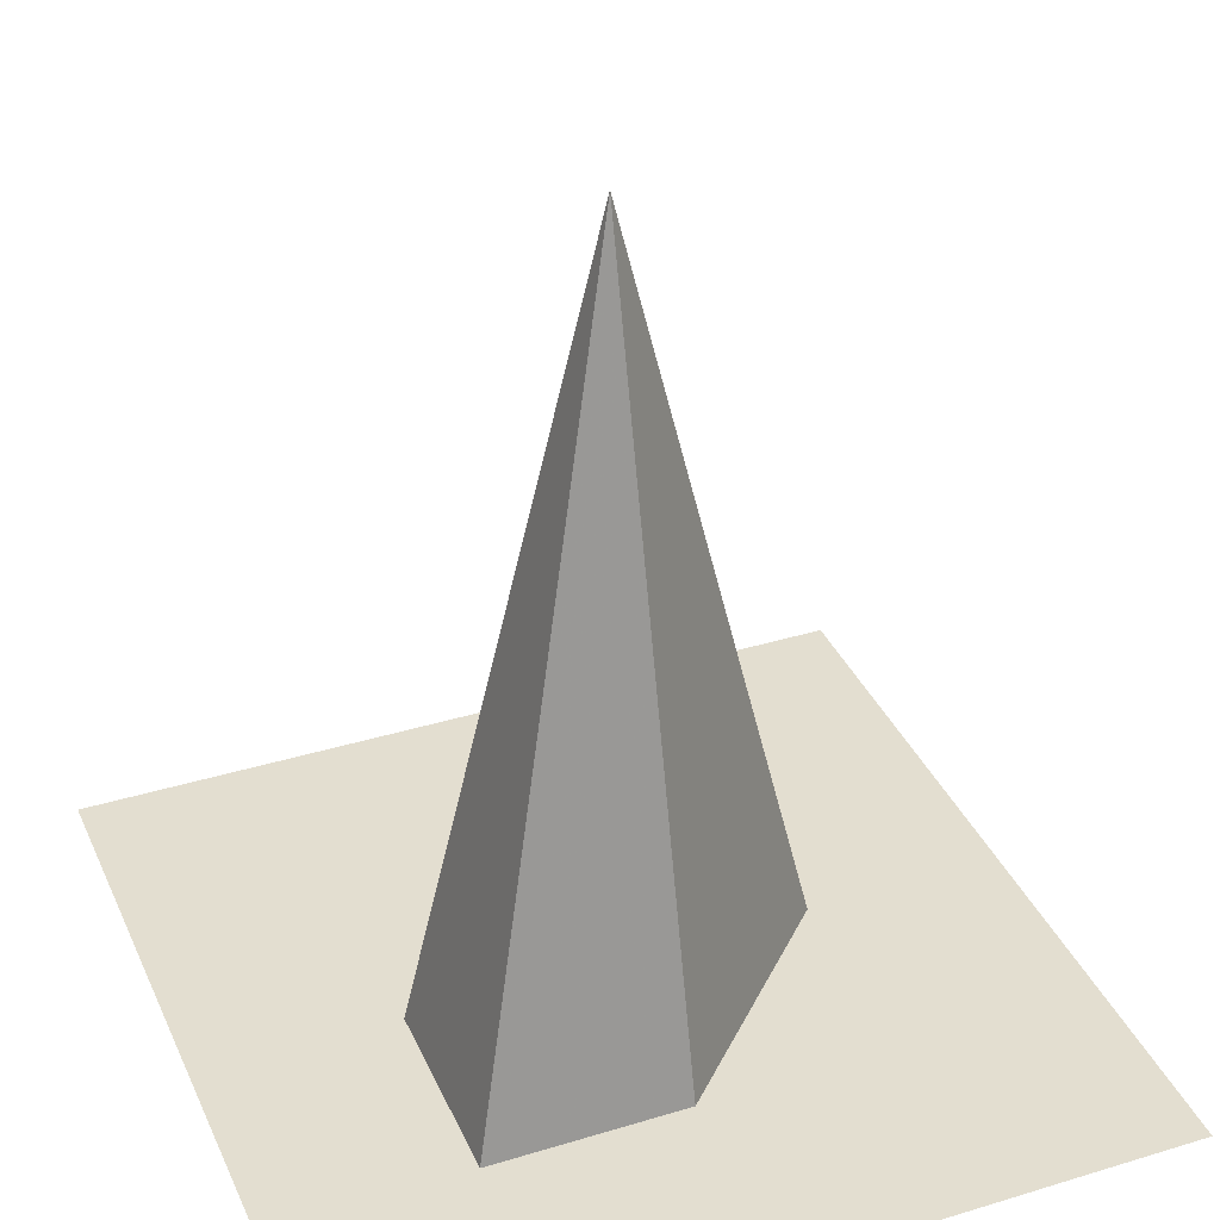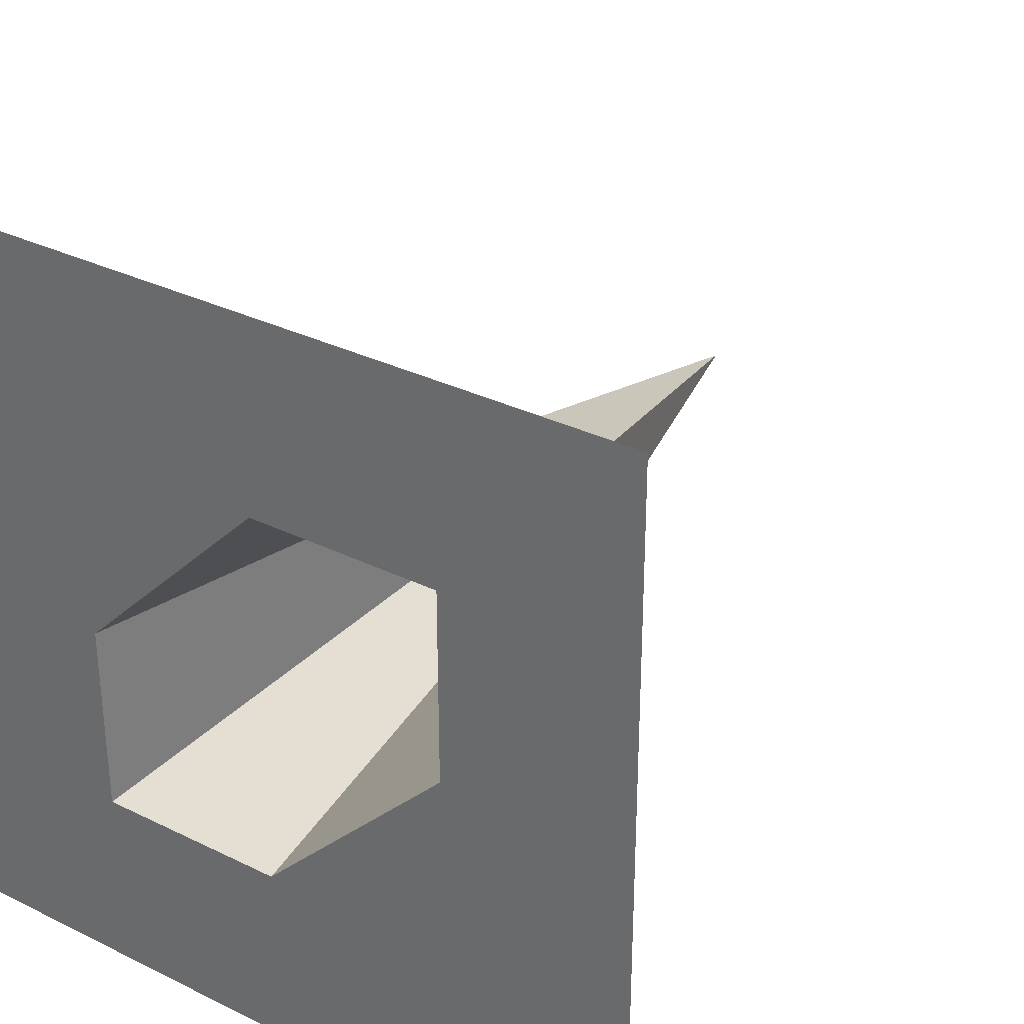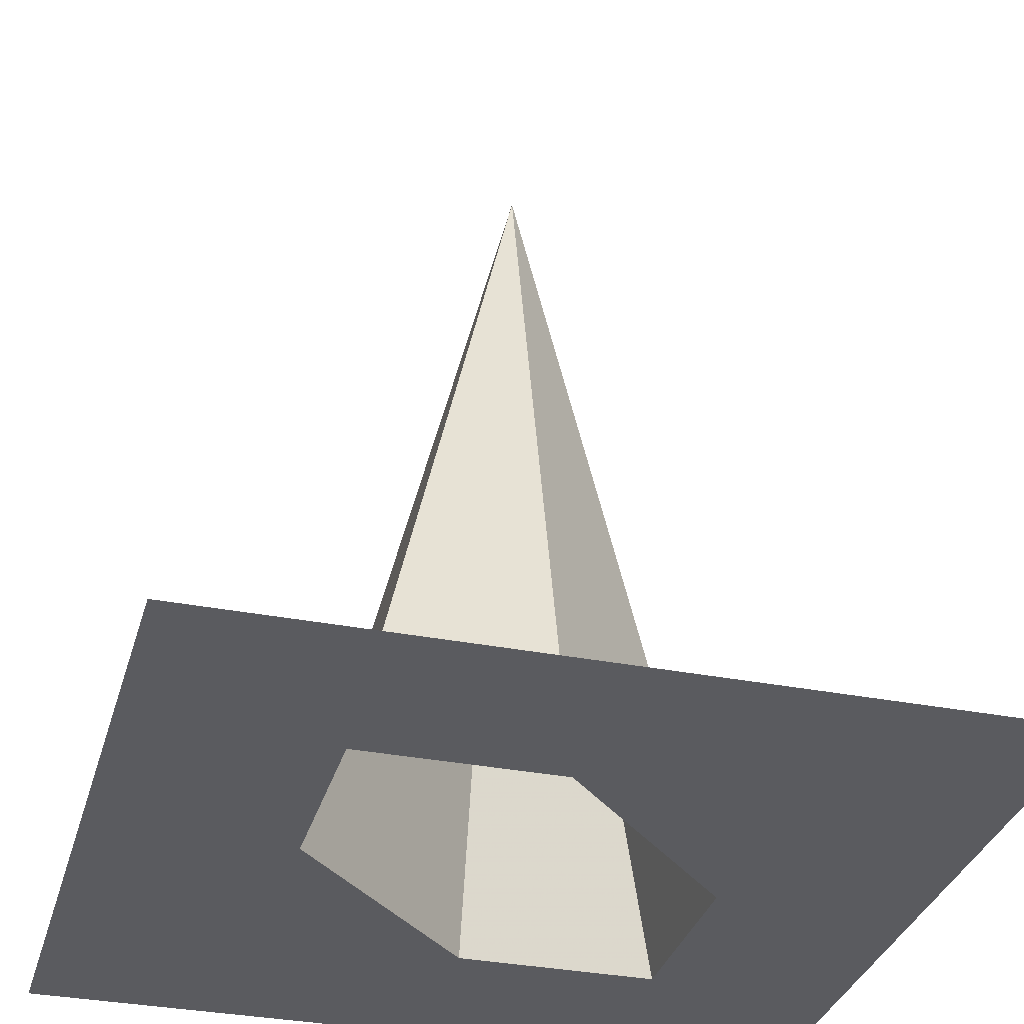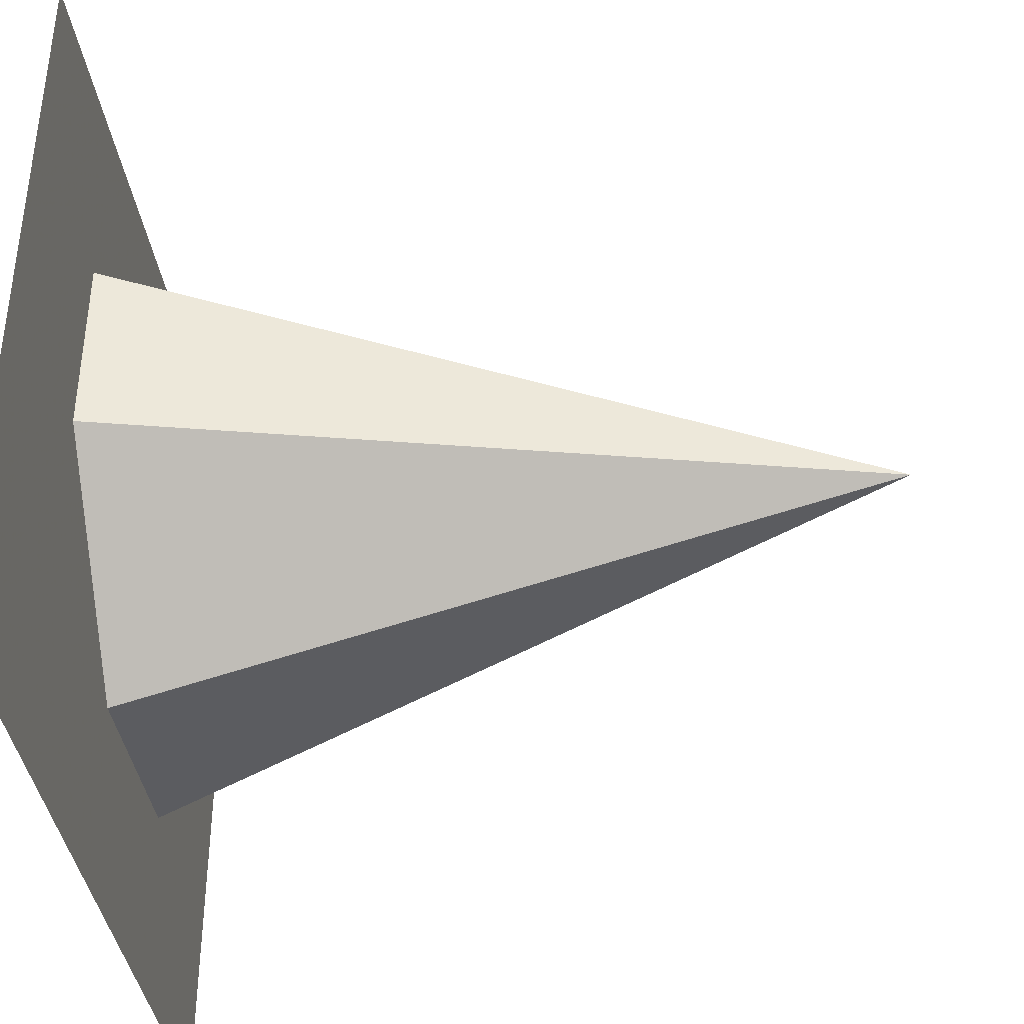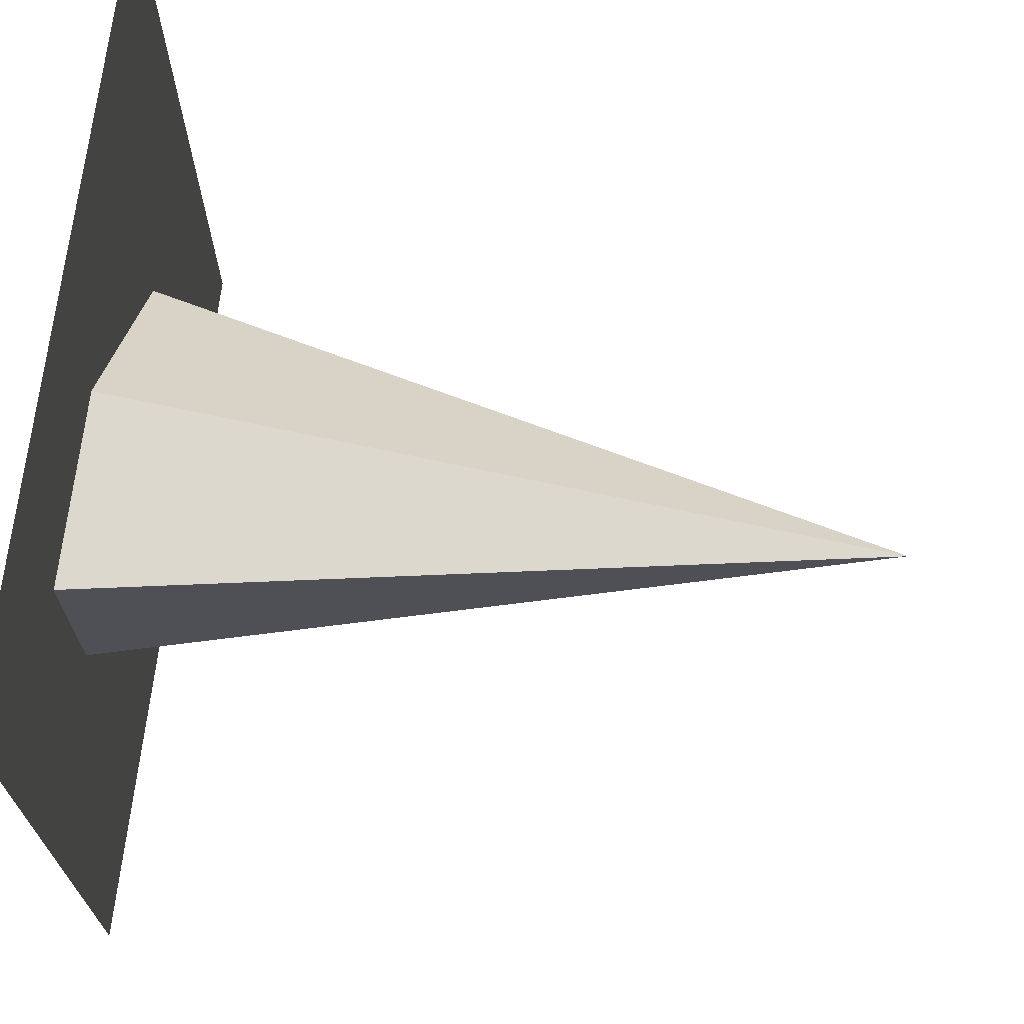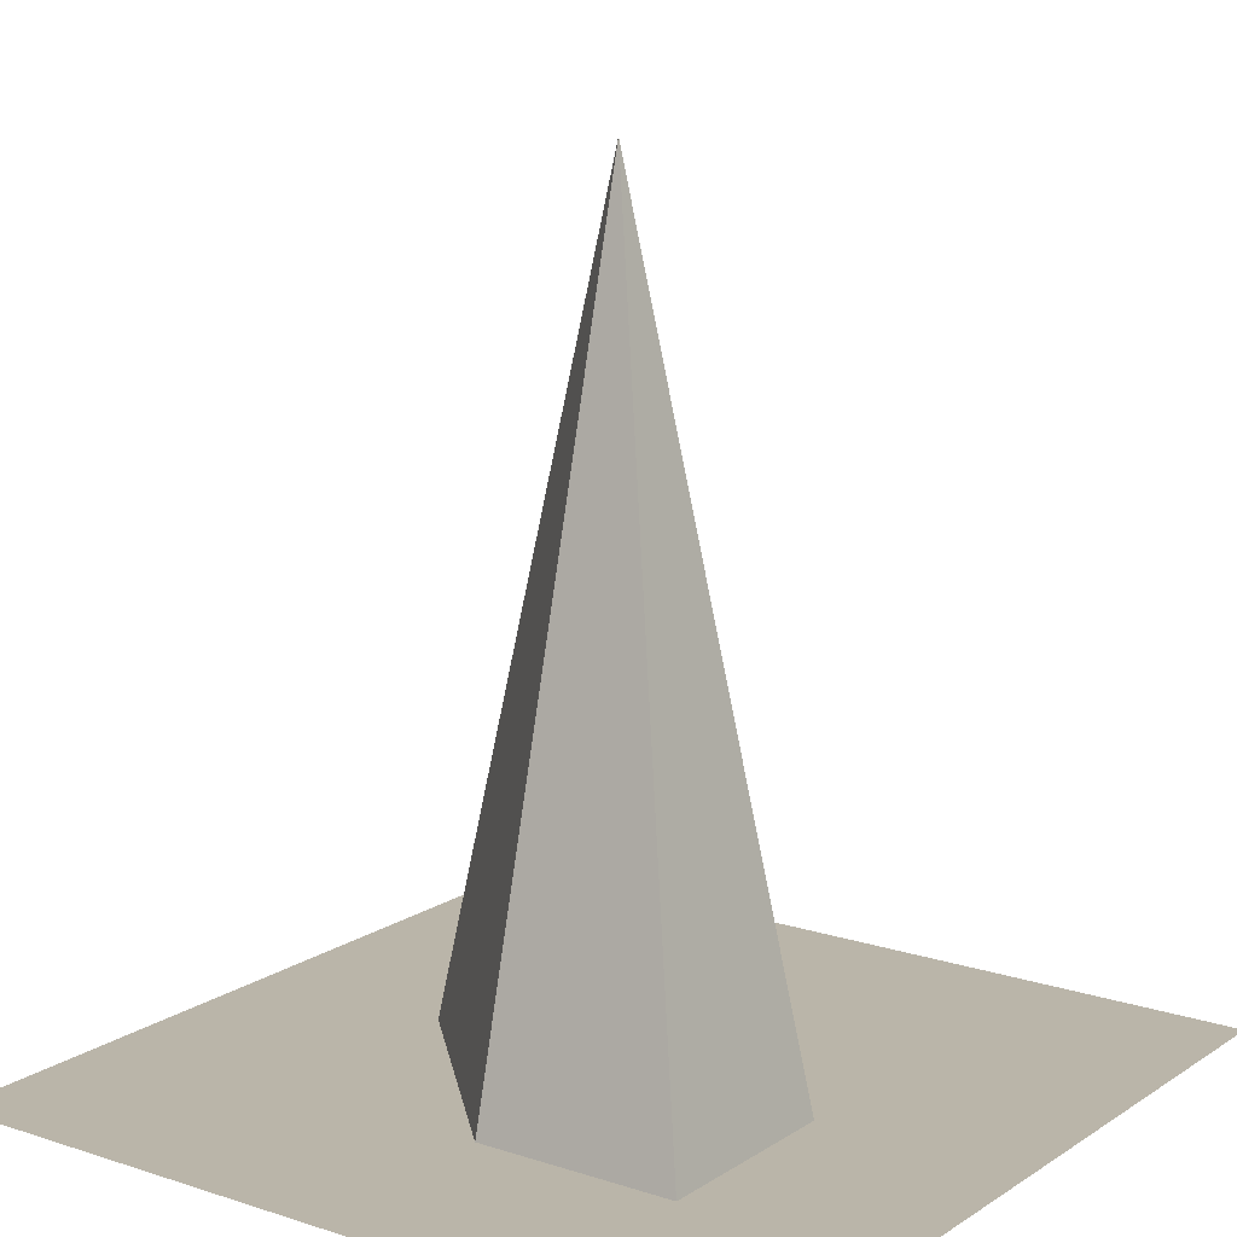
<metadata>
{"format":"obj","ext":"obj","renderer":"f3d","projection":"perspective","resolution":1024,"background":"white","views":[{"elev":35.7,"azim":-111.9,"up":"+Z"},{"elev":32.0,"azim":-145.4,"up":"+Y"},{"elev":-33.1,"azim":-105.2,"up":"+Z"},{"elev":-39.2,"azim":-81.6,"up":"+Y"},{"elev":69.5,"azim":-83.2,"up":"+Y"},{"elev":13.7,"azim":-144.2,"up":"+Z"}]}
</metadata>
<code>
v 0 0 0
v 1 0 0
v 1 1 0
v 0 1 0
v 0.5 0.5 1
v 0.5 0 0
v 1 0.5 0
v 0.5 1 0
v 0 0.5 0
v 0.25 0.25 0
v 0 0.25 0
v 0.25 0 0
v 0.5 0.25 0
v 0.25 0.5 0
v 0.75 0.25 0
v 0.75 0 0
v 1 0.25 0
v 0.75 0.5 0
v 0.75 0.75 0
v 1 0.75 0
v 0.75 1 0
v 0.5 0.75 0
v 0.25 0.75 0
v 0.25 1 0
v 0 0.75 0
f 11 1 12
f 13 14 10
f 13 5 14
f 13 16 15
f 13 6 16
f 17 18 15
f 17 7 18
f 20 21 19
f 20 3 21
f 22 18 19
f 22 5 18
f 22 24 23
f 22 8 24
f 25 14 23
f 25 9 14
f 6 13 10
f 10 12 6
f 11 12 10
f 10 14 9
f 9 11 10
f 4 25 23
f 23 24 4
f 23 14 5
f 5 22 23
f 5 13 15
f 15 18 5
f 15 16 2
f 2 17 15
f 8 22 19
f 19 21 8
f 19 18 7
f 7 20 19

</code>
